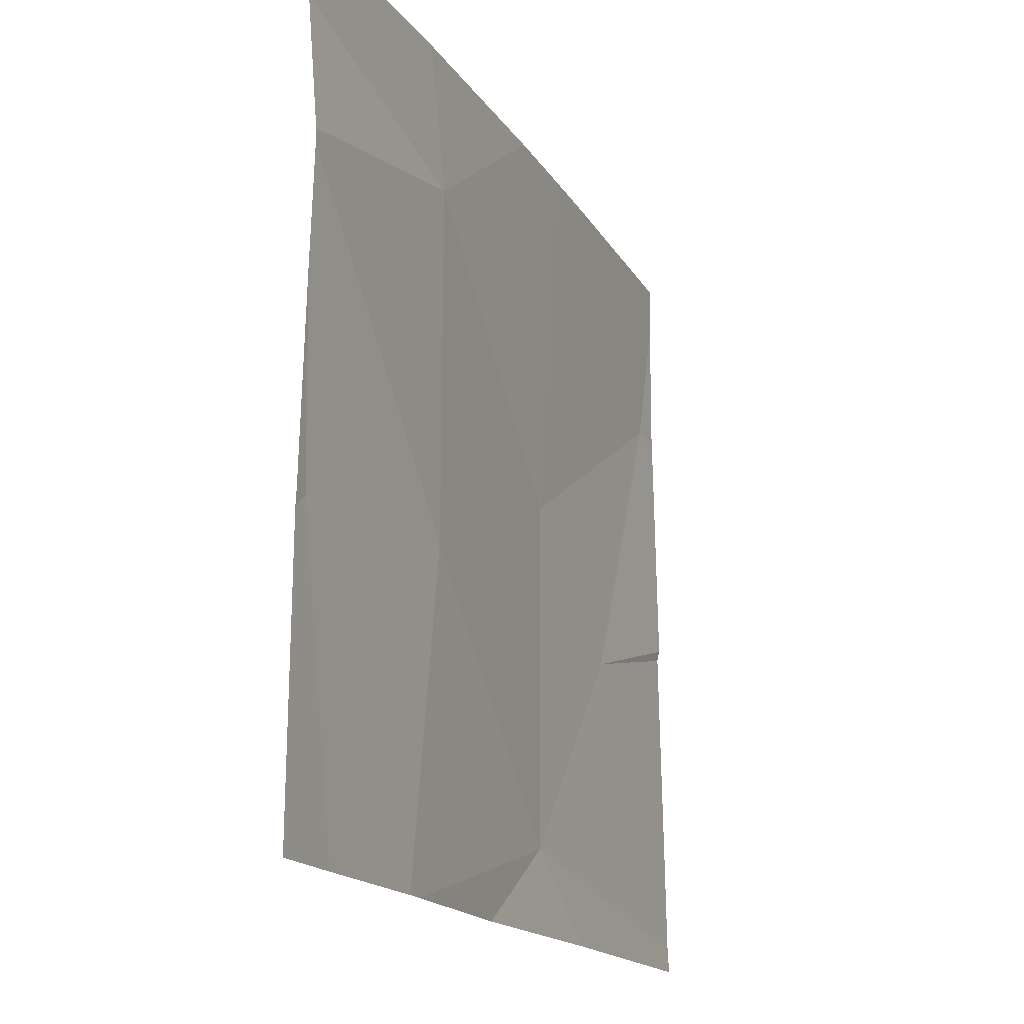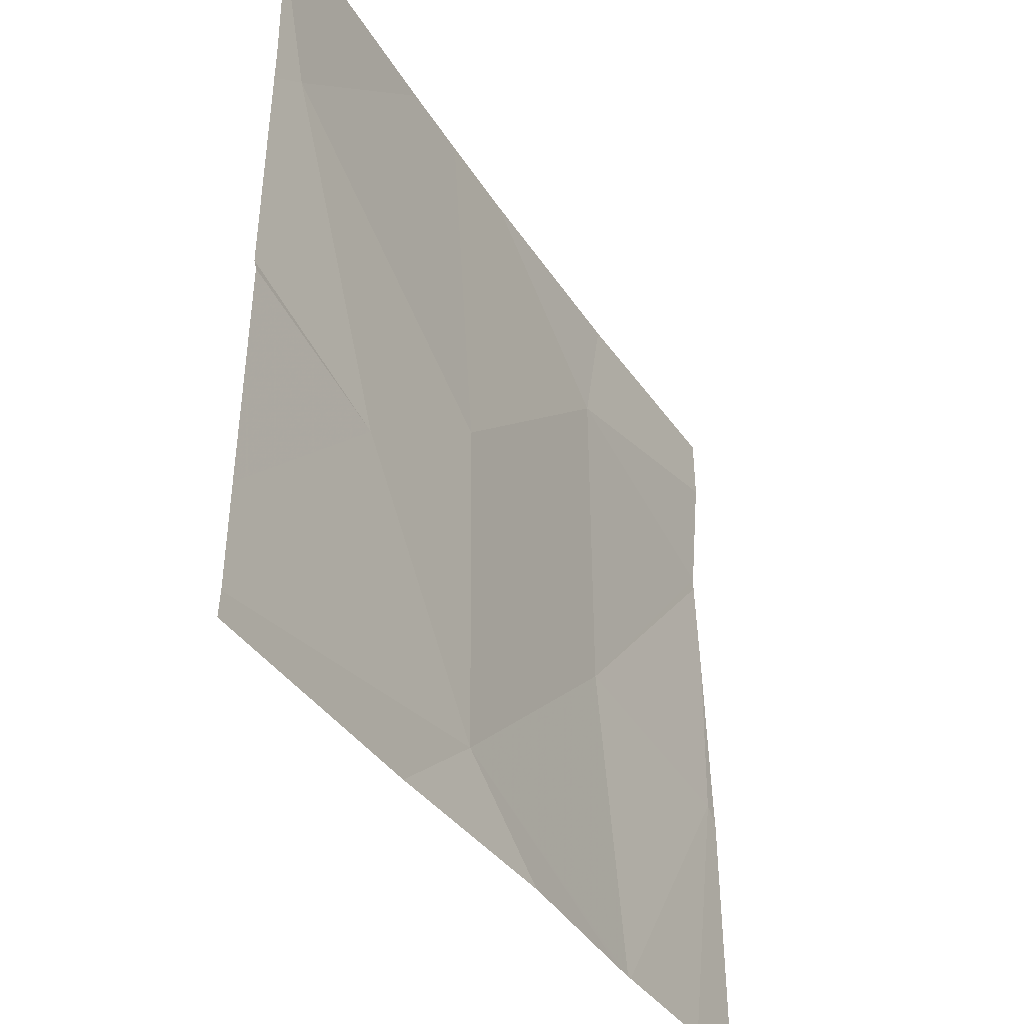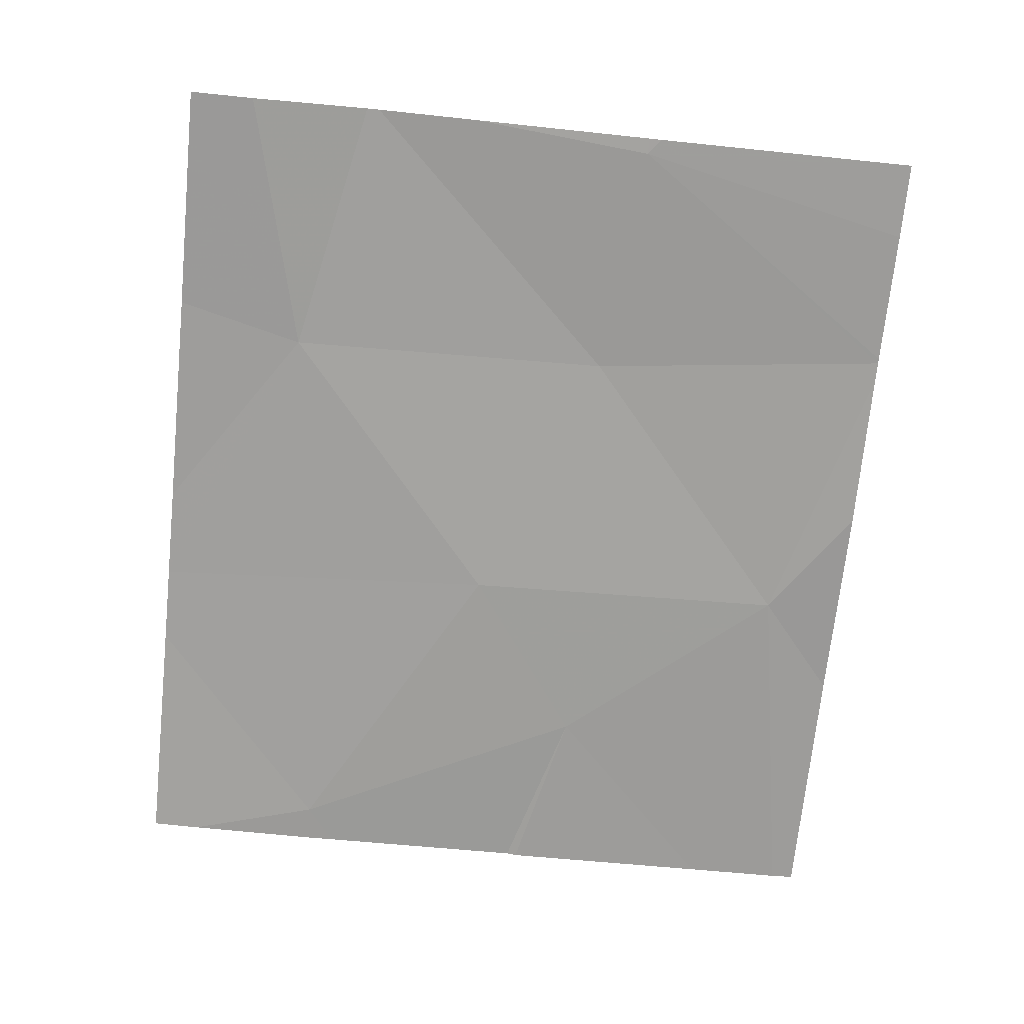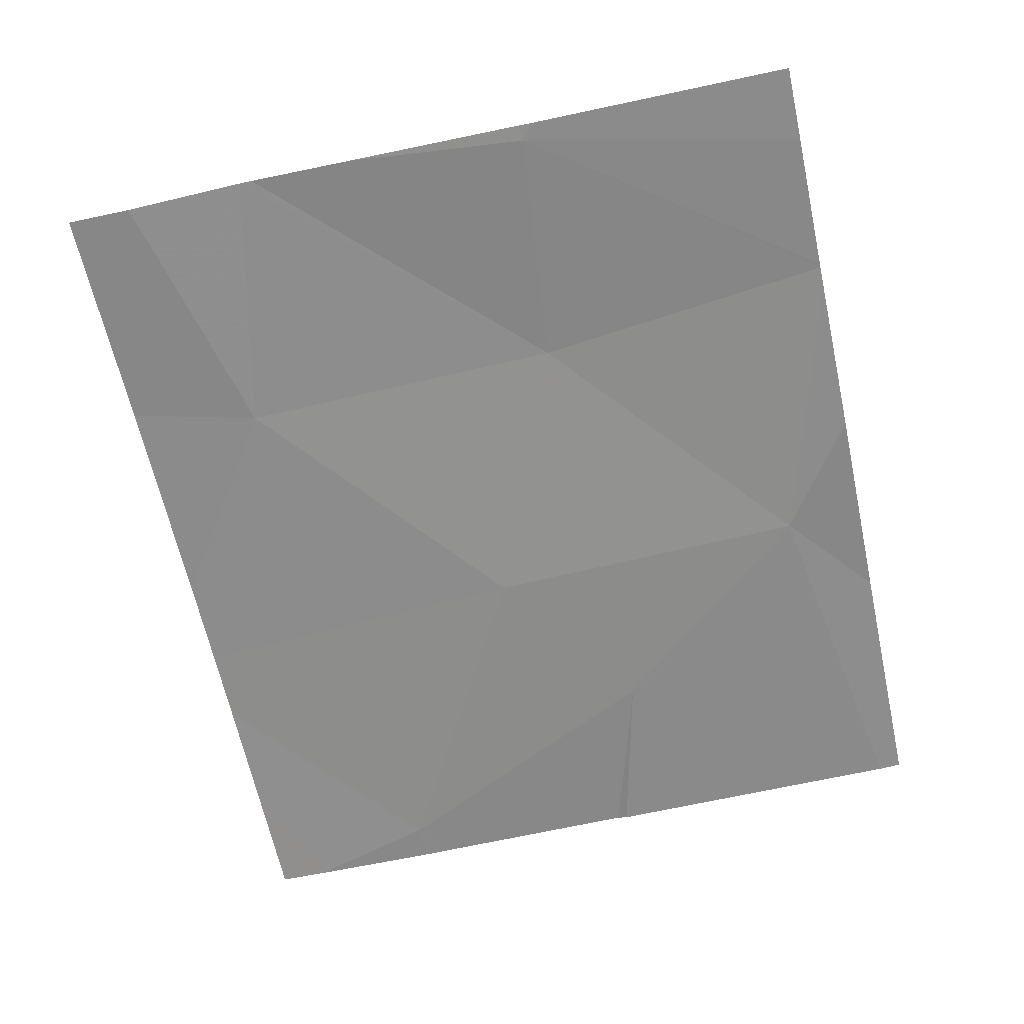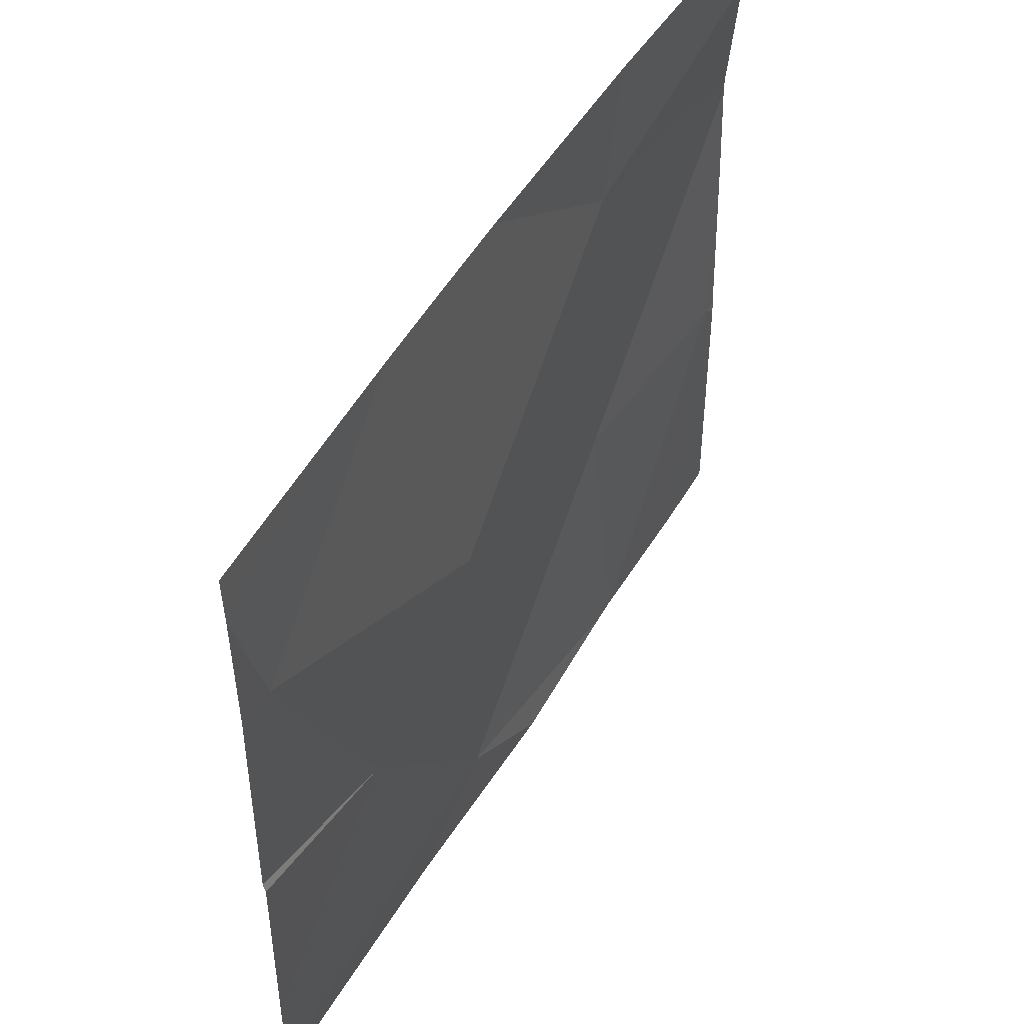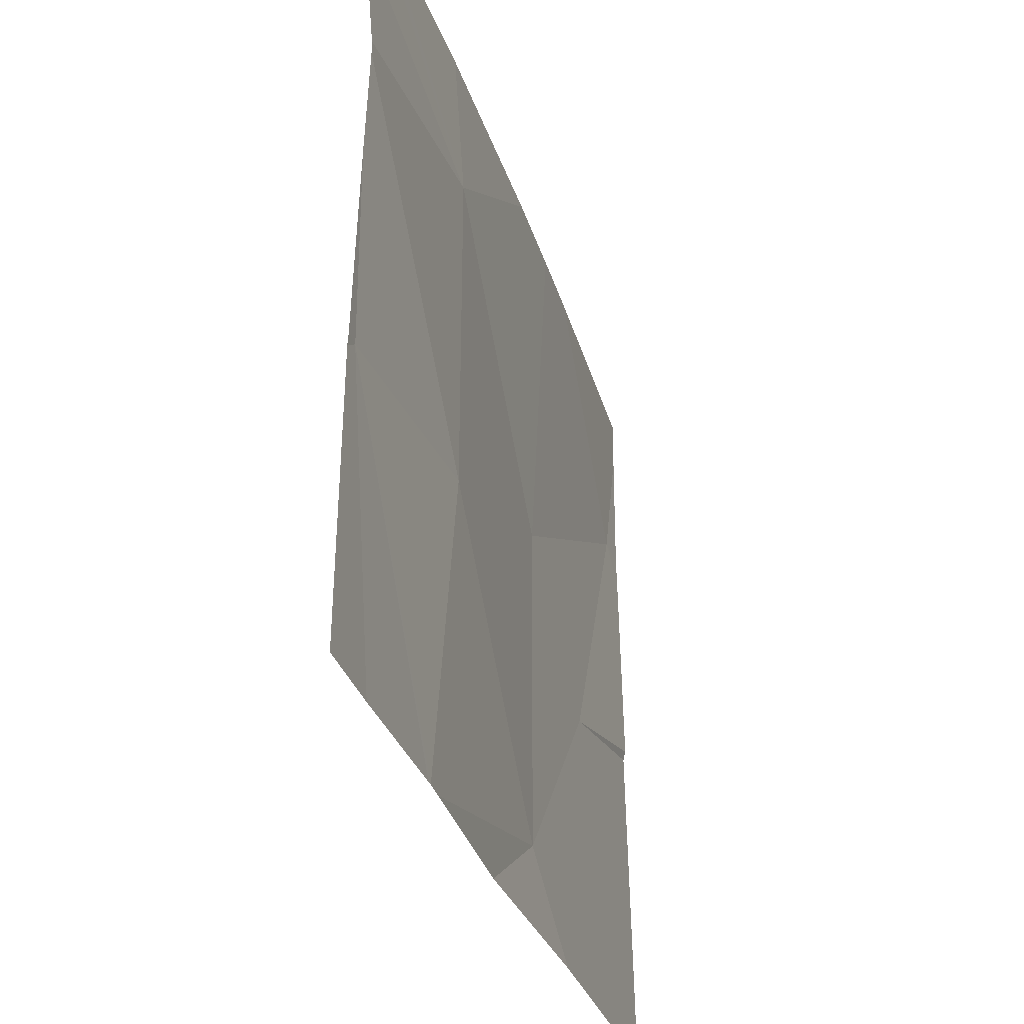
<metadata>
{"format":"obj","ext":"obj","renderer":"f3d","projection":"perspective","resolution":1024,"background":"white","views":[{"elev":-16.8,"azim":-67.4,"up":"+Y"},{"elev":-37.4,"azim":119.2,"up":"+Y"},{"elev":-70.2,"azim":-95.8,"up":"+Z"},{"elev":-63.5,"azim":-77.6,"up":"+Z"},{"elev":50.5,"azim":120.0,"up":"+Y"},{"elev":-32.8,"azim":-72.9,"up":"+Y"}]}
</metadata>
<code>
v -58.28 227.4 494
v -58.28 227.5 494
v -58.28 227.6 494
v -58.28 227.2 494
v -58.28 227.2 494
v -57.96 227.2 494
v -58.26 227.2 494
v -58.28 227.7 494
v -57.5 227.8 494
v -57.96 227.6 494
v -57.6 227.8 494
v -57.72 227.8 494
v -57.64 226.9 494
v -57.42 227.2 494
v -58.18 226.8 494
v -58 227.8 494
v -58.23 227.8 494
v -58.01 226.8 494
v -58.01 226.8 494
v -57.25 227.6 494
v -57.63 227.4 494
v -58.28 226.8 494
v -58.28 226.8 494
v -57.2 227 494
v -57.2 226.9 494
v -57.2 227.3 494
v -57.2 227.3 494
v -57.2 227.5 494
v -57.2 227.7 494
v -58.28 227.8 494
v -57.2 227.6 494
v -57.98 226.8 494
v -57.52 226.8 494
v -57.78 226.8 494
v -57.23 226.8 494
v -57.2 226.8 494
v -57.37 227.8 494
v -57.2 227.8 494
f 2 6 3
f 5 7 1
f 1 7 6
f 3 10 8
f 4 7 5
f 30 10 17
f 23 4 22
f 18 7 19
f 6 10 3
f 37 29 38
f 1 6 2
f 24 13 25
f 13 6 18
f 33 13 34
f 11 20 9
f 10 21 11
f 21 6 13
f 10 6 21
f 21 14 20
f 13 14 21
f 20 14 27
f 9 29 37
f 12 10 11
f 9 20 29
f 32 13 18
f 19 7 15
f 24 14 13
f 25 13 33
f 18 6 7
f 26 14 24
f 27 14 26
f 11 21 20
f 28 20 27
f 16 10 12
f 15 7 23
f 29 20 31
f 23 7 4
f 31 20 28
f 17 10 16
f 34 13 32
f 30 8 10
f 35 25 33
f 36 25 35

</code>
